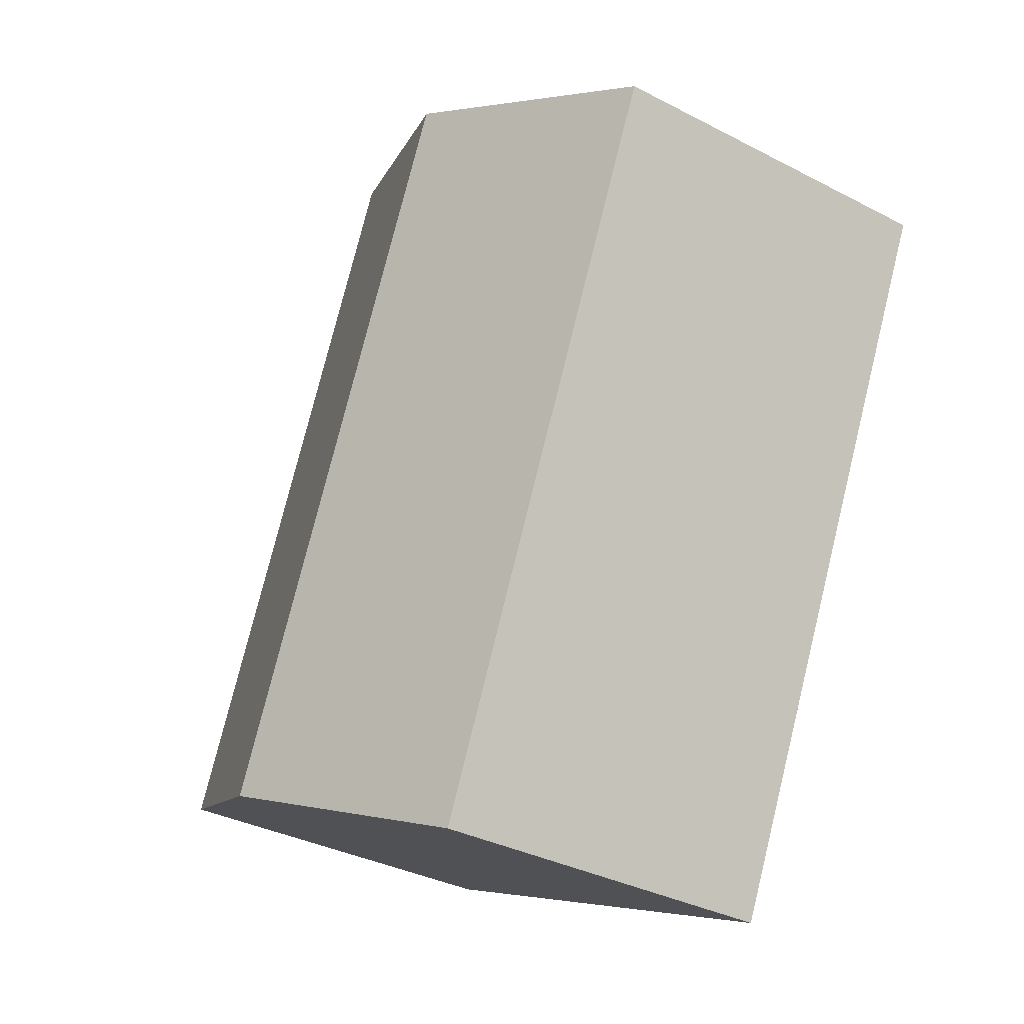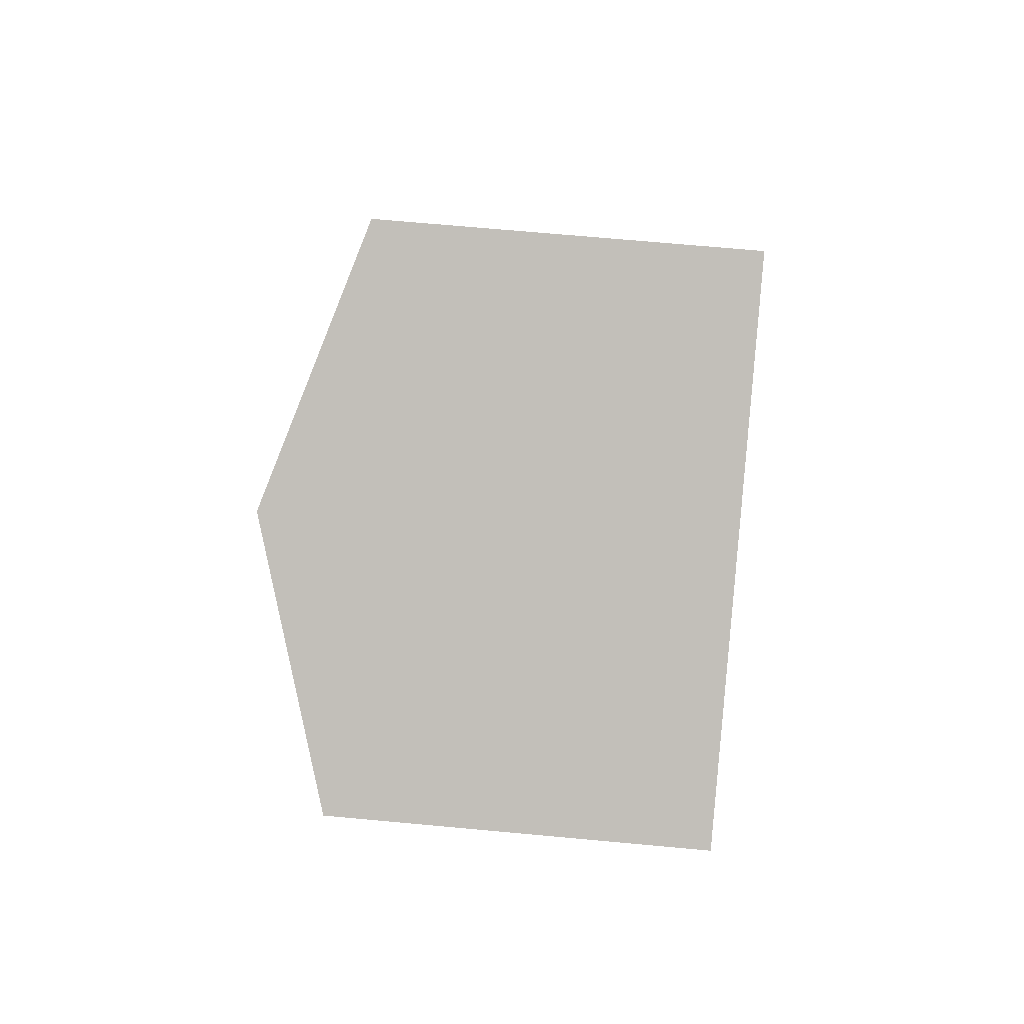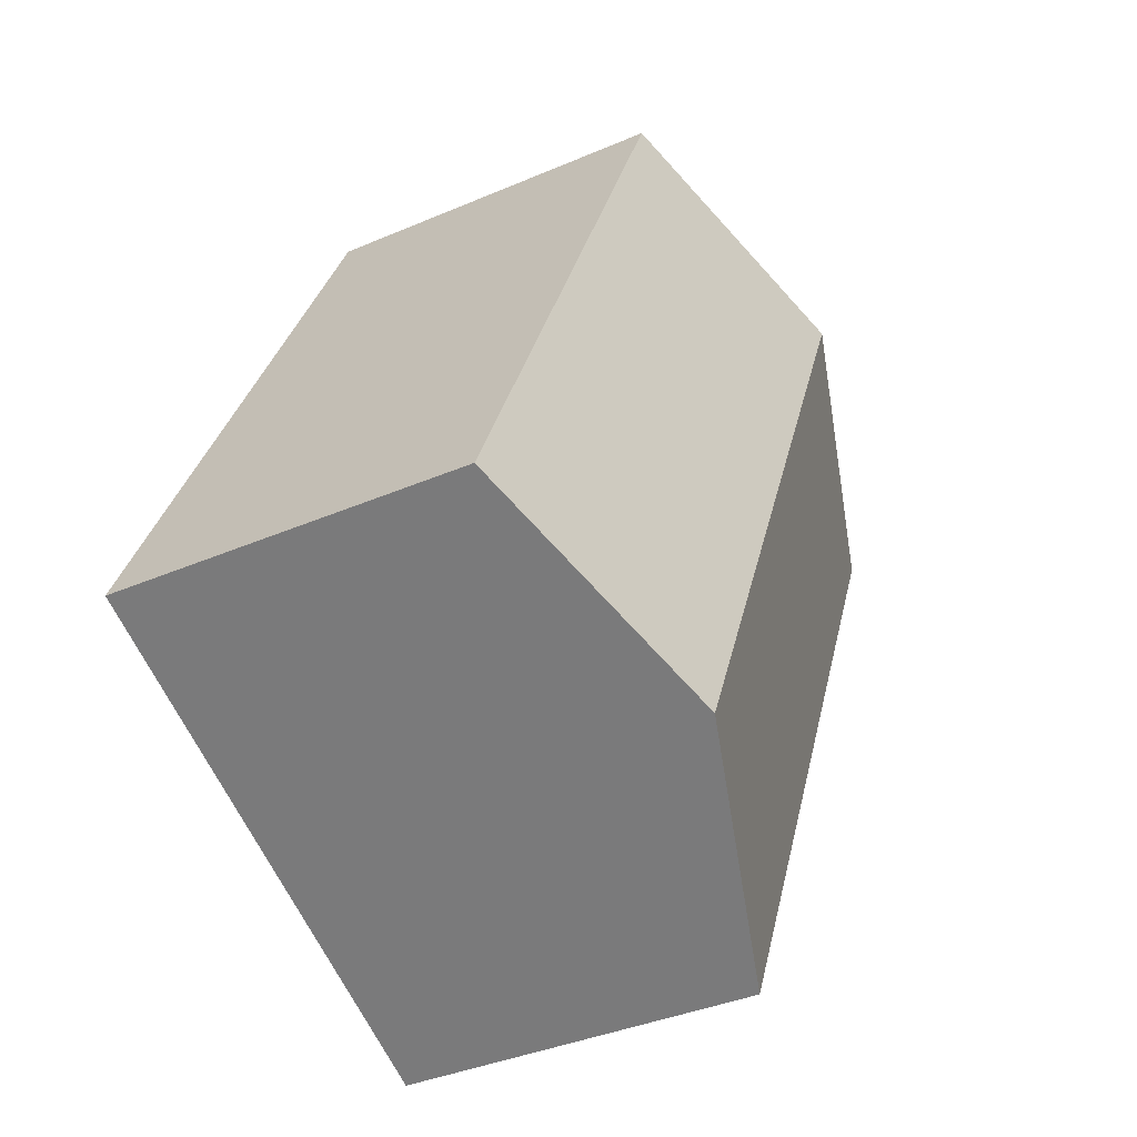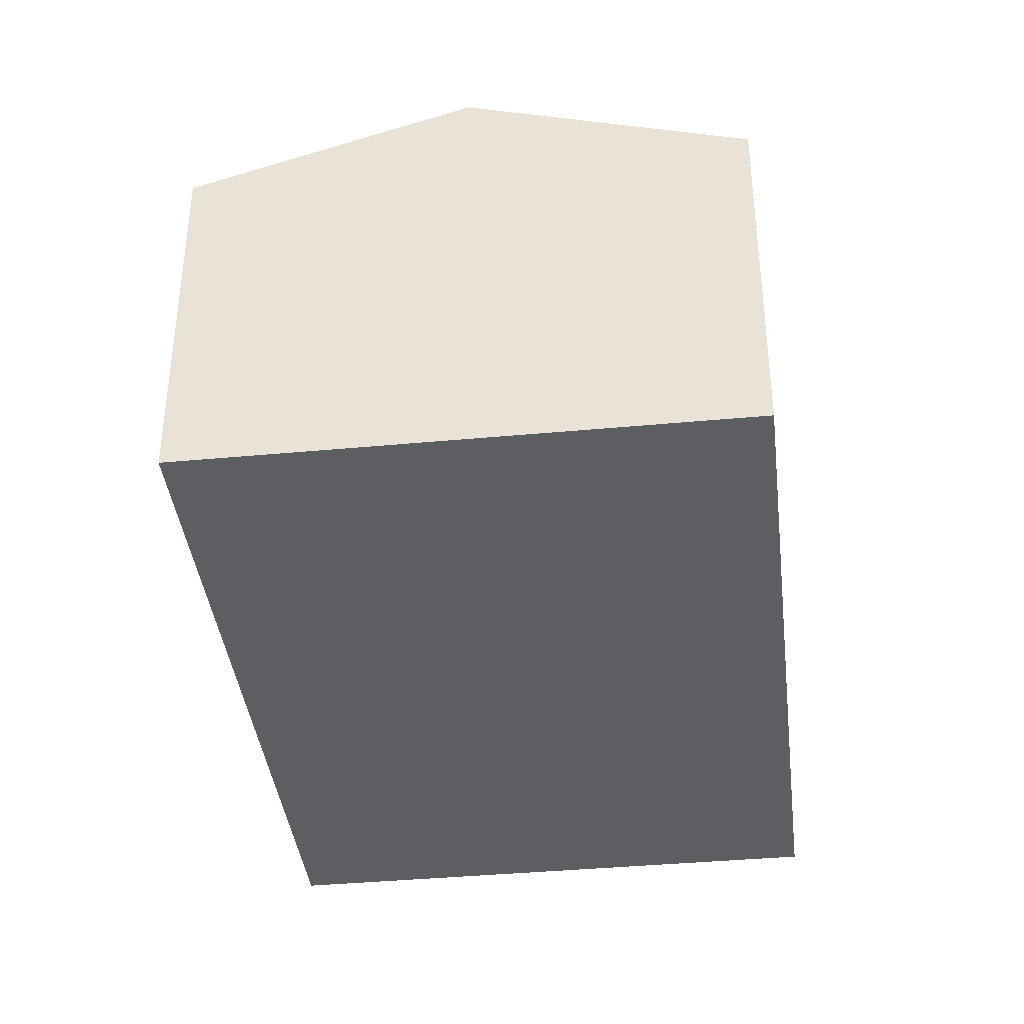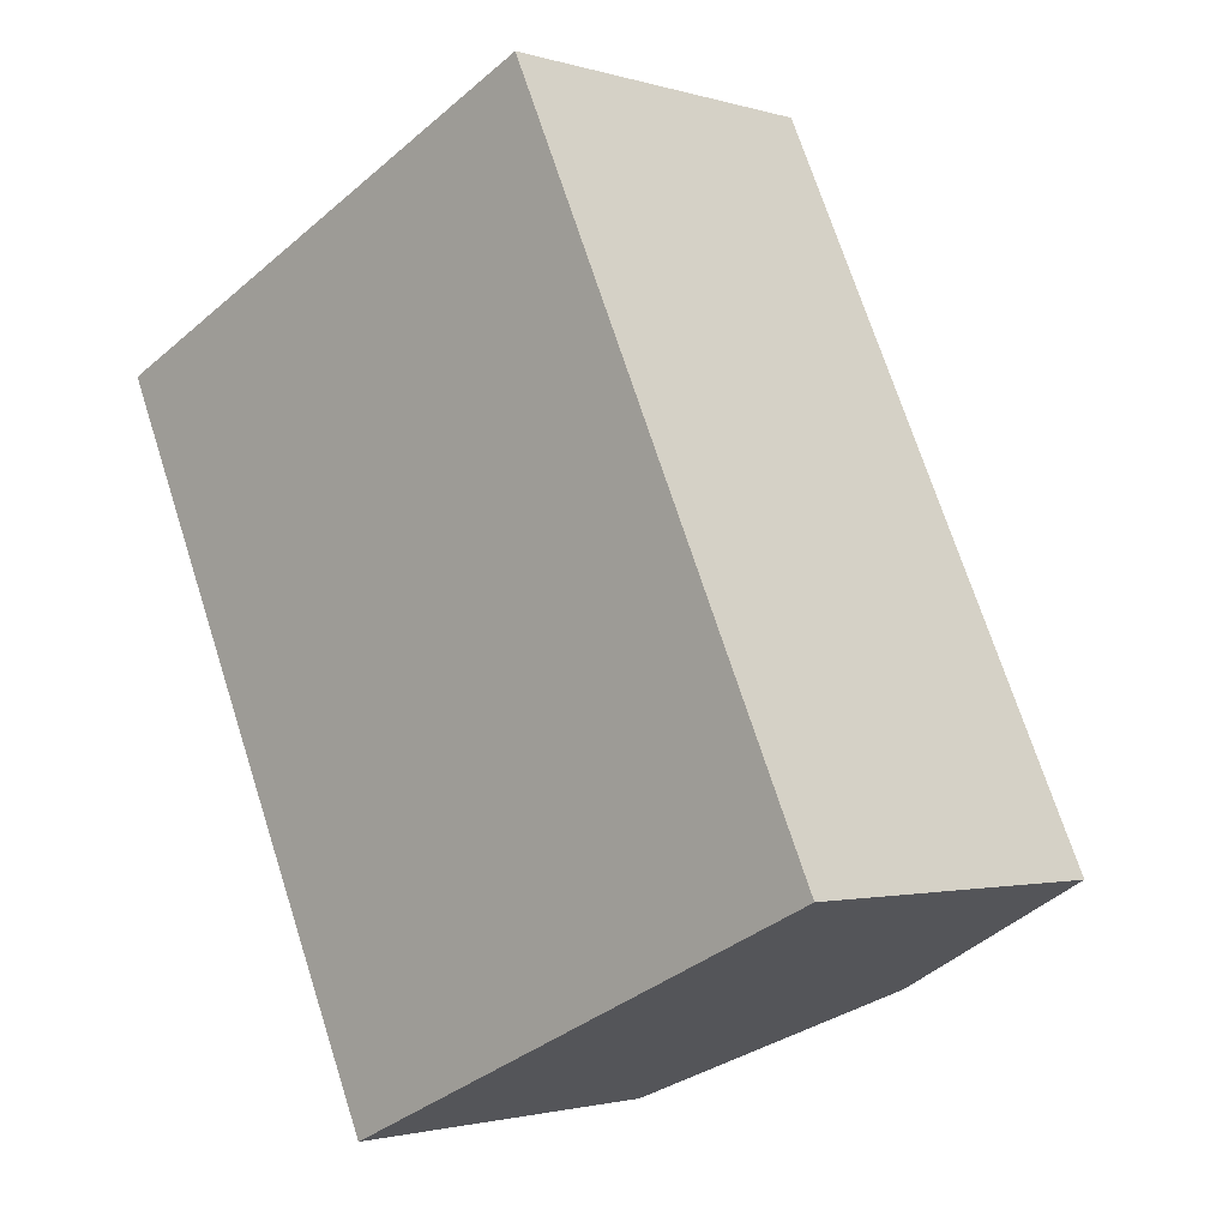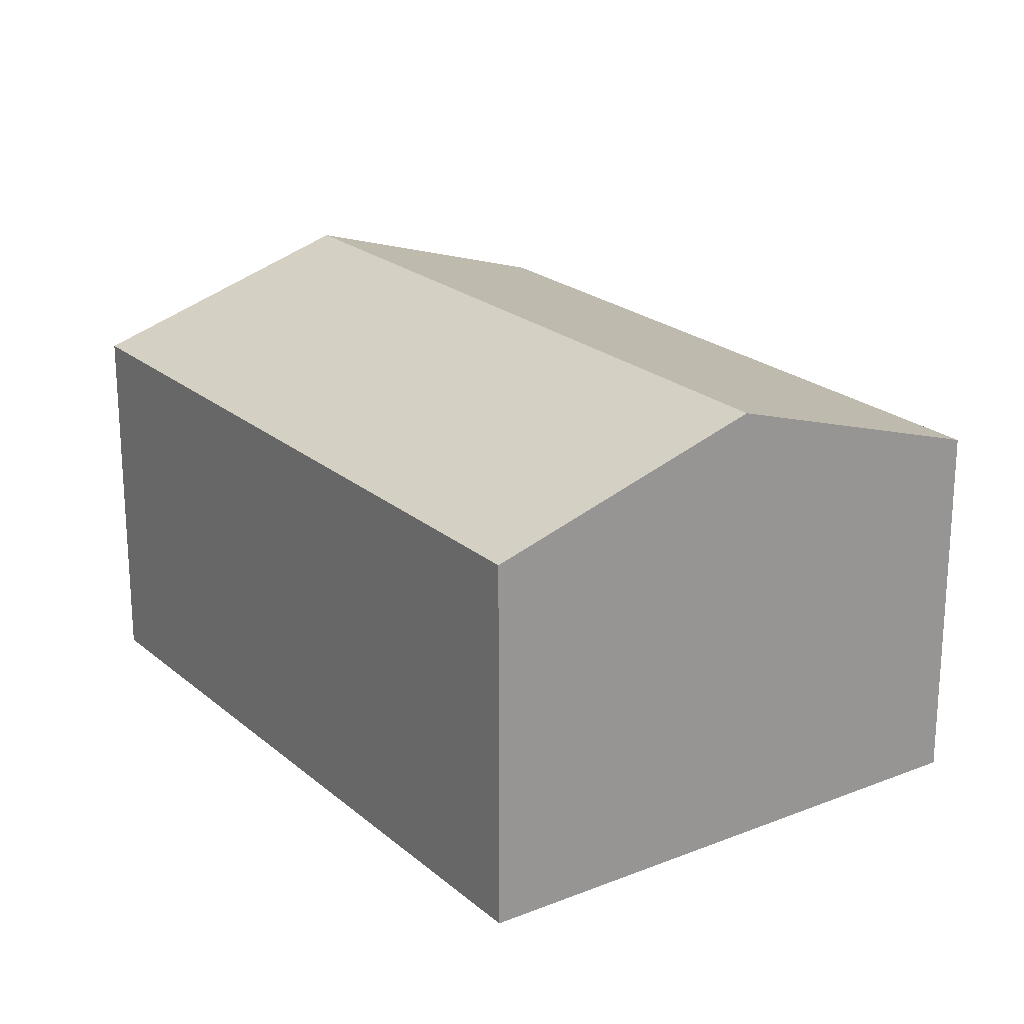
<metadata>
{"format":"obj","ext":"obj","renderer":"f3d","projection":"perspective","resolution":1024,"background":"white","views":[{"elev":-34.4,"azim":-125.0,"up":"+Z"},{"elev":68.3,"azim":-84.7,"up":"+Z"},{"elev":-38.2,"azim":118.6,"up":"+Z"},{"elev":-39.2,"azim":162.1,"up":"+Y"},{"elev":-1.8,"azim":42.8,"up":"+Z"},{"elev":21.9,"azim":120.6,"up":"+Y"}]}
</metadata>
<code>
v  10.83 8.508 -10.93
v  9.632 6.898 4.41
v  15.65 6.898 -8.729
v  4.816 8.508 2.205
v  6.016 6.898 -13.14
v  0 6.898 4.224e-16
v  6.016 8.045e-16 -13.14
v  0 0 0
v  4.816 -1.35e-16 2.205
v  9.632 -2.7e-16 4.41
v  15.65 5.345e-16 -8.729
v  10.83 6.695e-16 -10.93
g defaultobject
f 1 2 3
f 2 1 4
f 5 4 1
f 4 5 6
f 7 6 5
f 6 7 8
f 8 4 6
f 4 8 2
f 2 8 9
f 2 9 10
f 10 3 2
f 3 10 11
f 1 7 5
f 7 1 3
f 7 3 12
f 12 3 11
f 7 9 8
f 9 7 12
f 9 12 10
f 10 12 11

</code>
